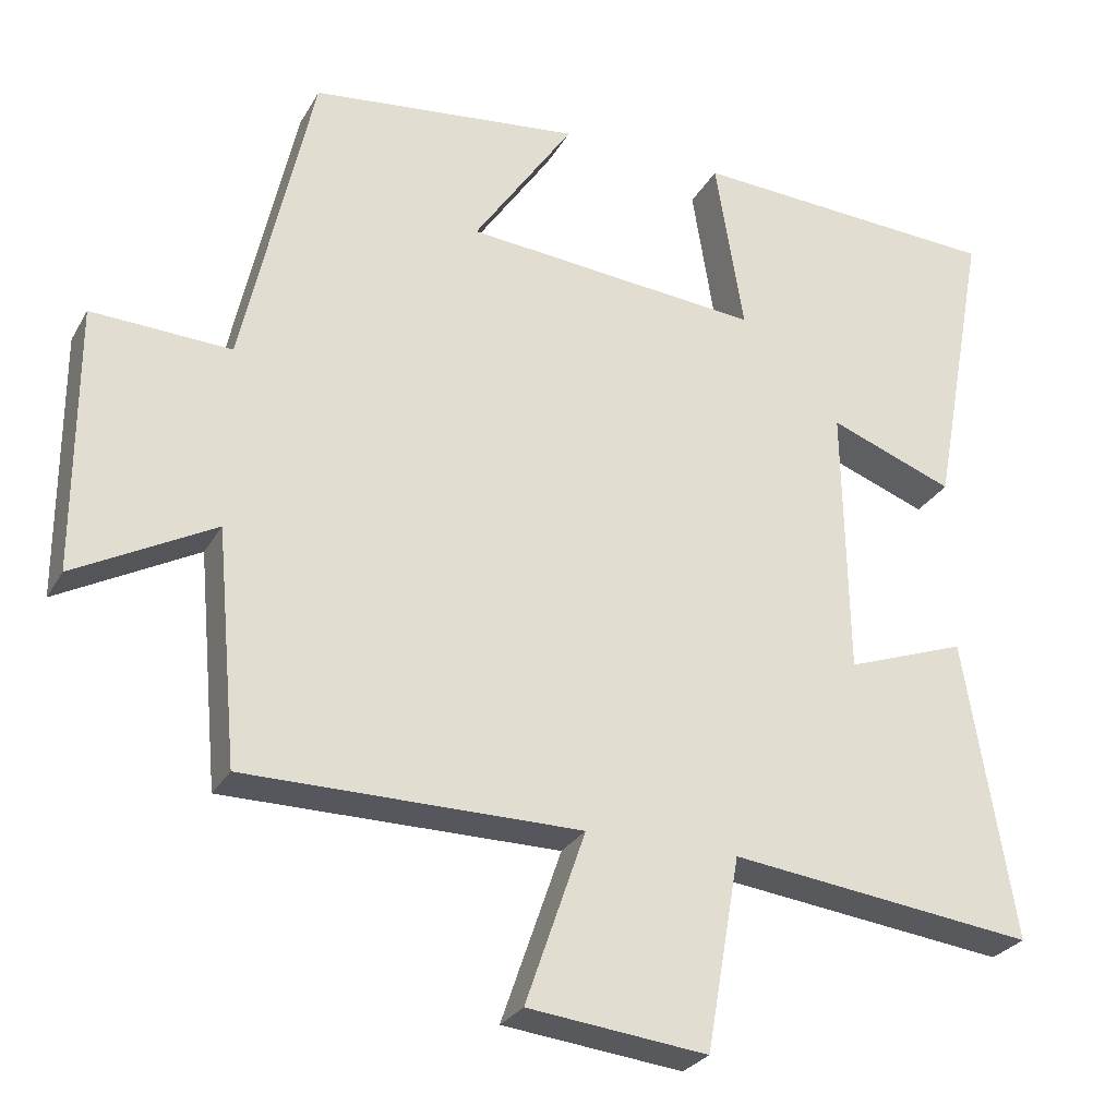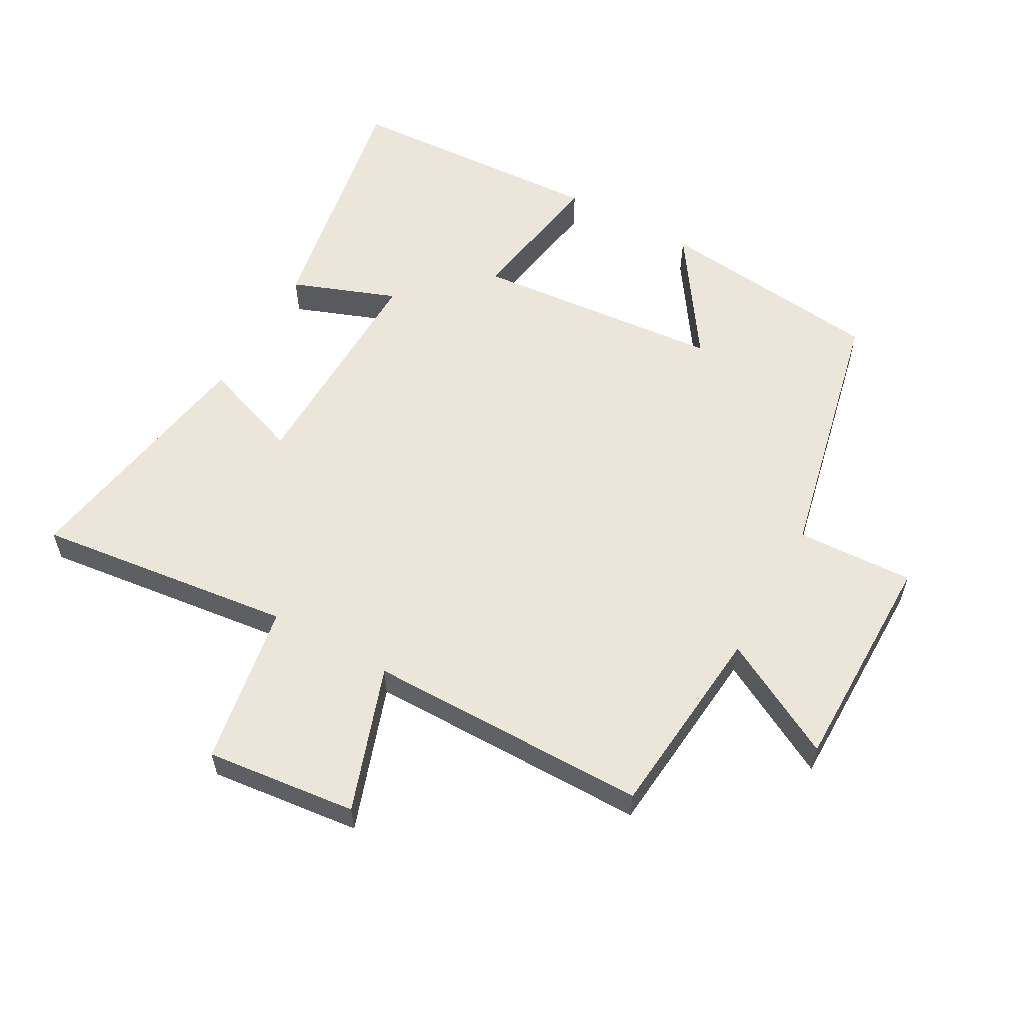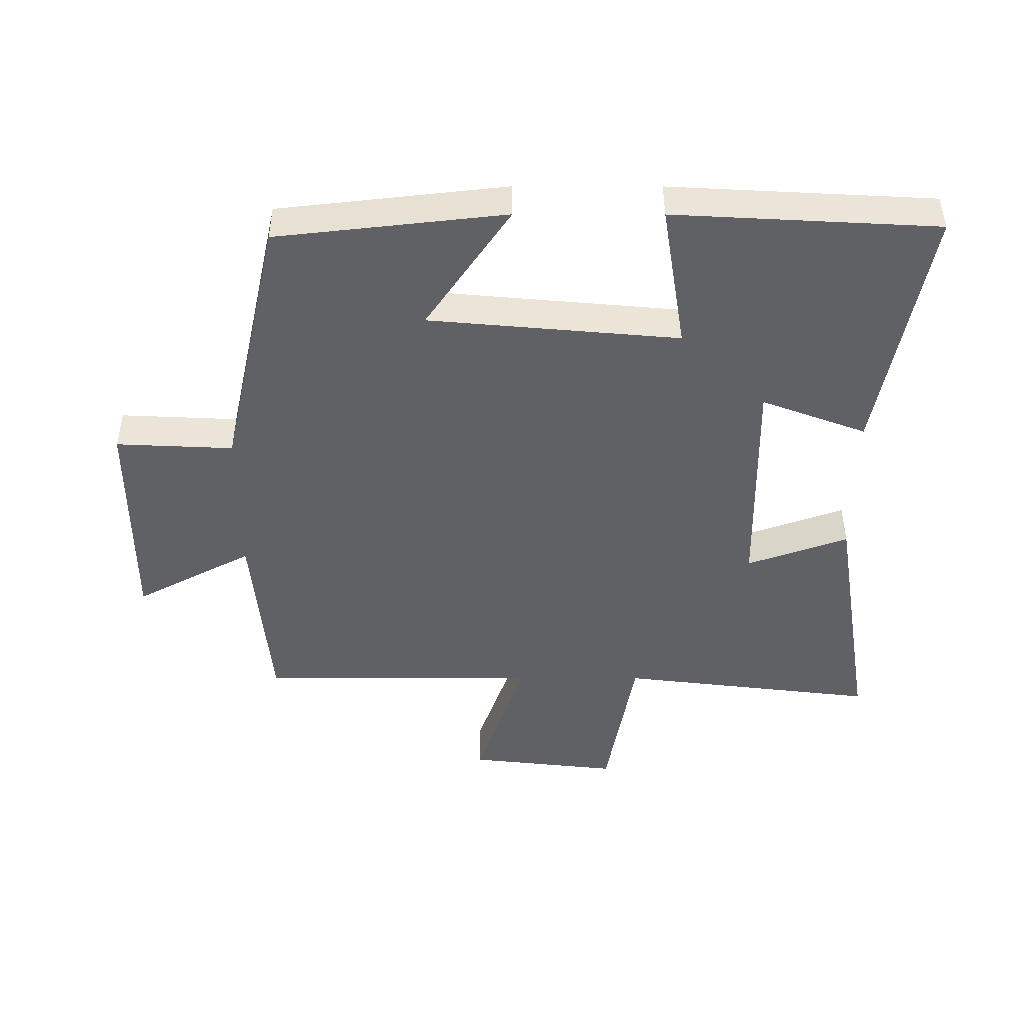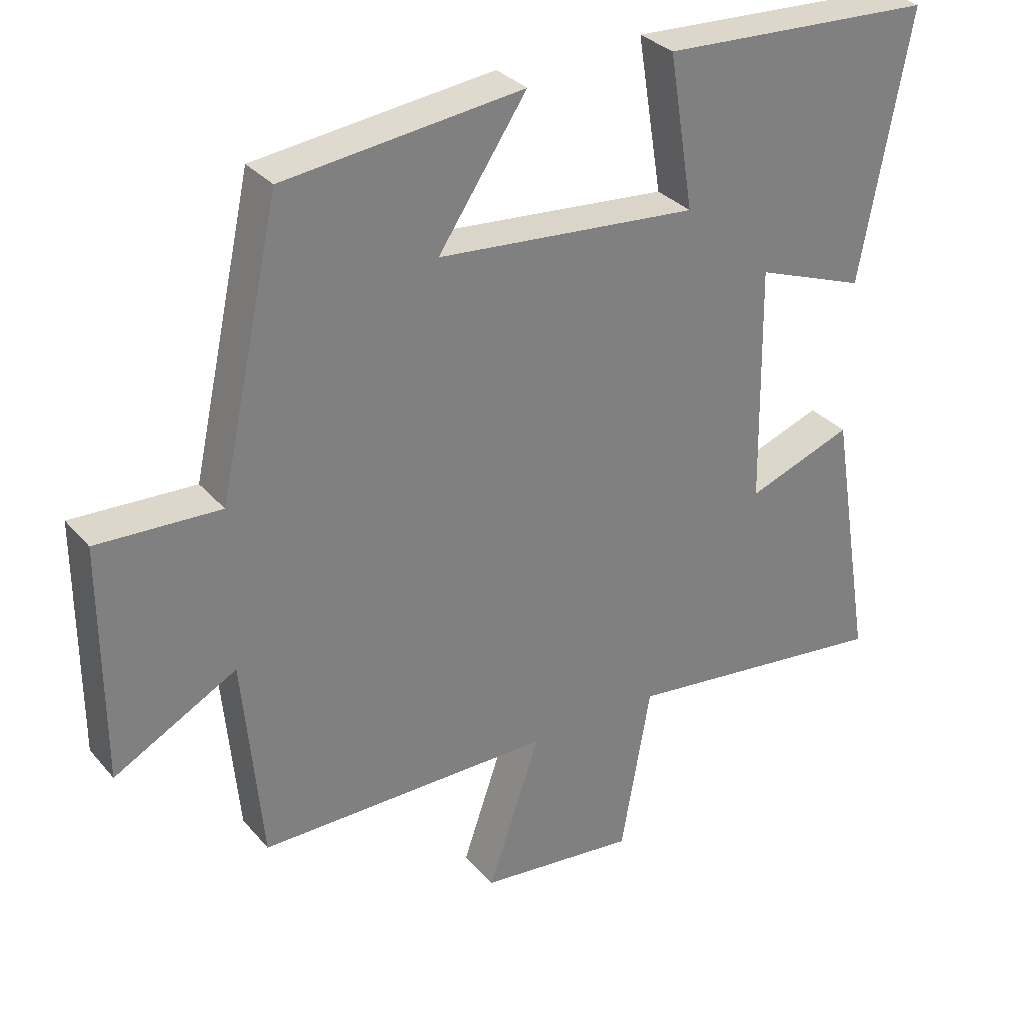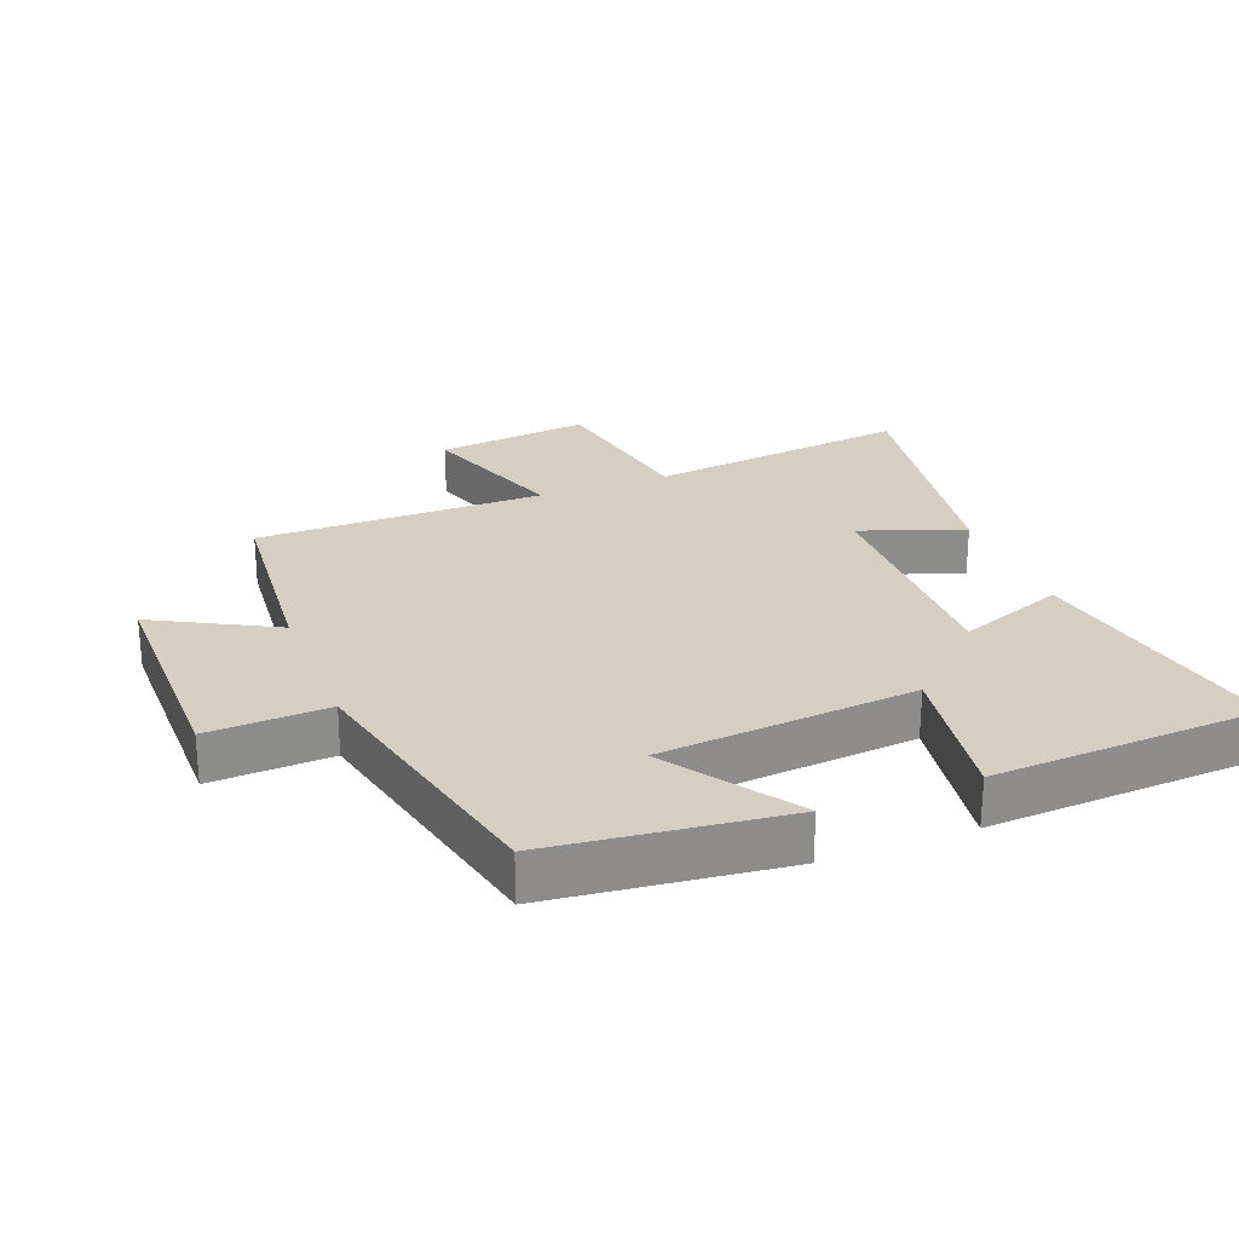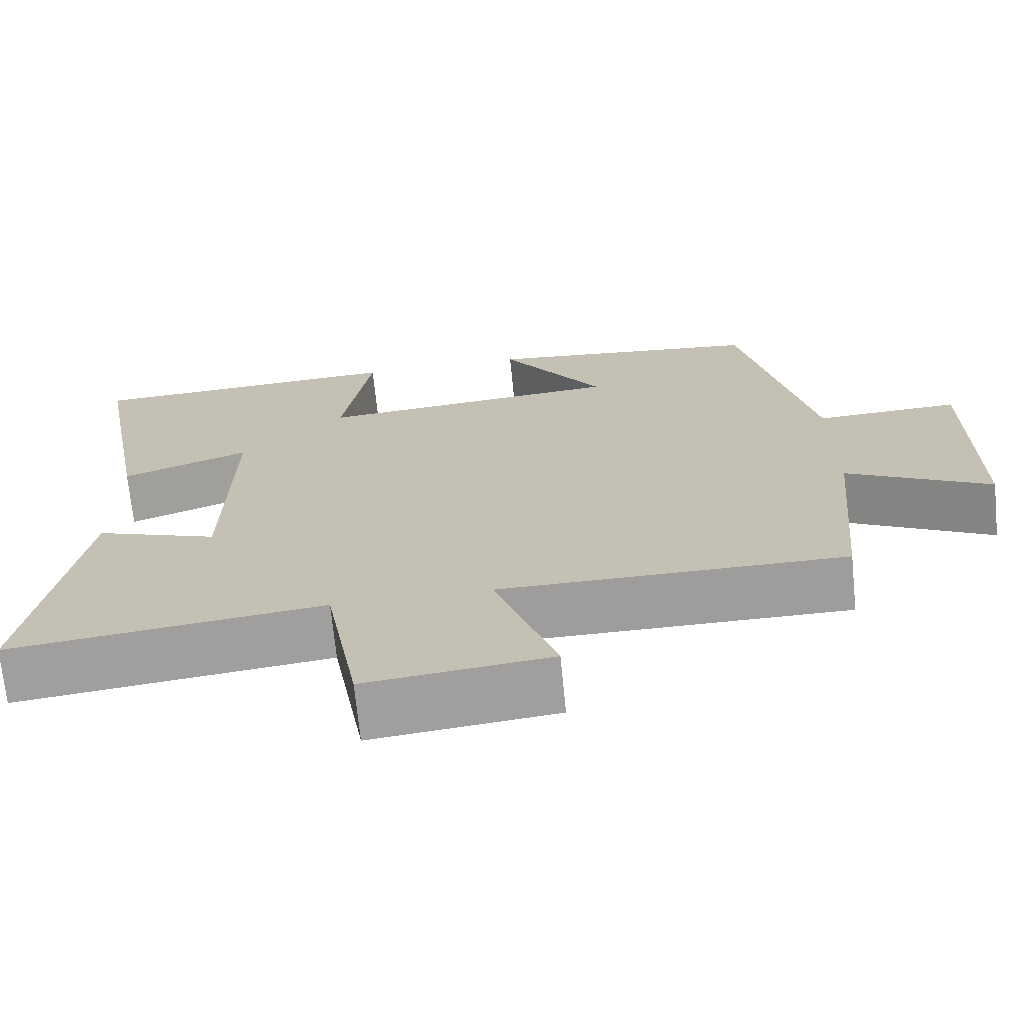
<metadata>
{"format":"obj","ext":"obj","renderer":"f3d","projection":"perspective","resolution":1024,"background":"white","views":[{"elev":-27.5,"azim":-24.1,"up":"+Z"},{"elev":57.5,"azim":-150.8,"up":"+Y"},{"elev":-46.3,"azim":-0.1,"up":"+Y"},{"elev":31.6,"azim":-33.2,"up":"+Z"},{"elev":25.7,"azim":-21.3,"up":"+Y"},{"elev":-70.4,"azim":-174.3,"up":"+Z"}]}
</metadata>
<code>
v -0.472 0.07 -0.5
v -0.5 0.07 -0.195
v -0.682 0.07 -0.293
v -0.682 0.07 0.055
v -0.5 0.07 0.047
v -0.409 0.07 0.459
v -0.055 0.07 0.5
v -0.186 0.07 0.306
v 0.202 0.07 0.272
v 0.165 0.07 0.5
v 0.573 0.07 0.479
v 0.5 0.07 0.084
v 0.337 0.07 0.145
v 0.343 0.07 -0.211
v 0.5 0.07 -0.154
v 0.565 0.07 -0.548
v 0.165 0.07 -0.5
v 0.121 0.07 -0.752
v -0.113 0.07 -0.726
v -0.035 0.07 -0.5
v -0.472 0 -0.5
v -0.5 0 -0.195
v -0.682 0 -0.293
v -0.682 0 0.055
v -0.5 0 0.047
v -0.409 0 0.459
v -0.055 0 0.5
v -0.186 0 0.306
v 0.202 0 0.272
v 0.165 0 0.5
v 0.573 0 0.479
v 0.5 0 0.084
v 0.337 0 0.145
v 0.343 0 -0.211
v 0.5 0 -0.154
v 0.565 0 -0.548
v 0.165 0 -0.5
v 0.121 0 -0.752
v -0.113 0 -0.726
v -0.035 0 -0.5
f 17 18 19 20
f 17 20 1 2
f 14 15 16 17
f 13 14 17 2
f 10 11 12 13
f 9 10 13
f 8 9 13 2
f 5 6 7 8
f 5 8 2 3
f 3 4 5
f 40 39 38 37
f 22 21 40 37
f 37 36 35 34
f 22 37 34 33
f 33 32 31 30
f 33 30 29
f 22 33 29 28
f 28 27 26 25
f 23 22 28 25
f 25 24 23
f 1 21 22 2
f 2 22 23 3
f 3 23 24 4
f 4 24 25 5
f 5 25 26 6
f 6 26 27 7
f 7 27 28 8
f 8 28 29 9
f 9 29 30 10
f 10 30 31 11
f 11 31 32 12
f 12 32 33 13
f 13 33 34 14
f 14 34 35 15
f 15 35 36 16
f 16 36 37 17
f 17 37 38 18
f 18 38 39 19
f 19 39 40 20
f 20 40 21 1

</code>
